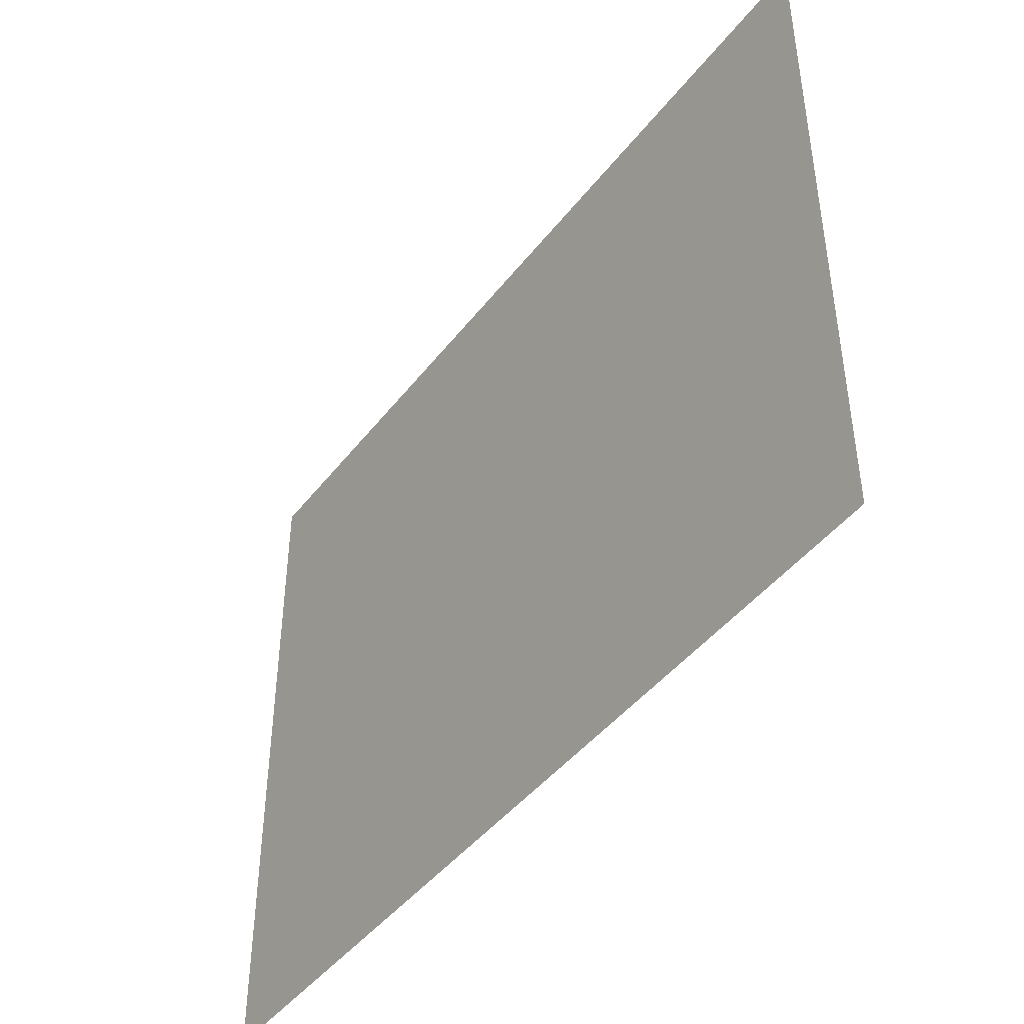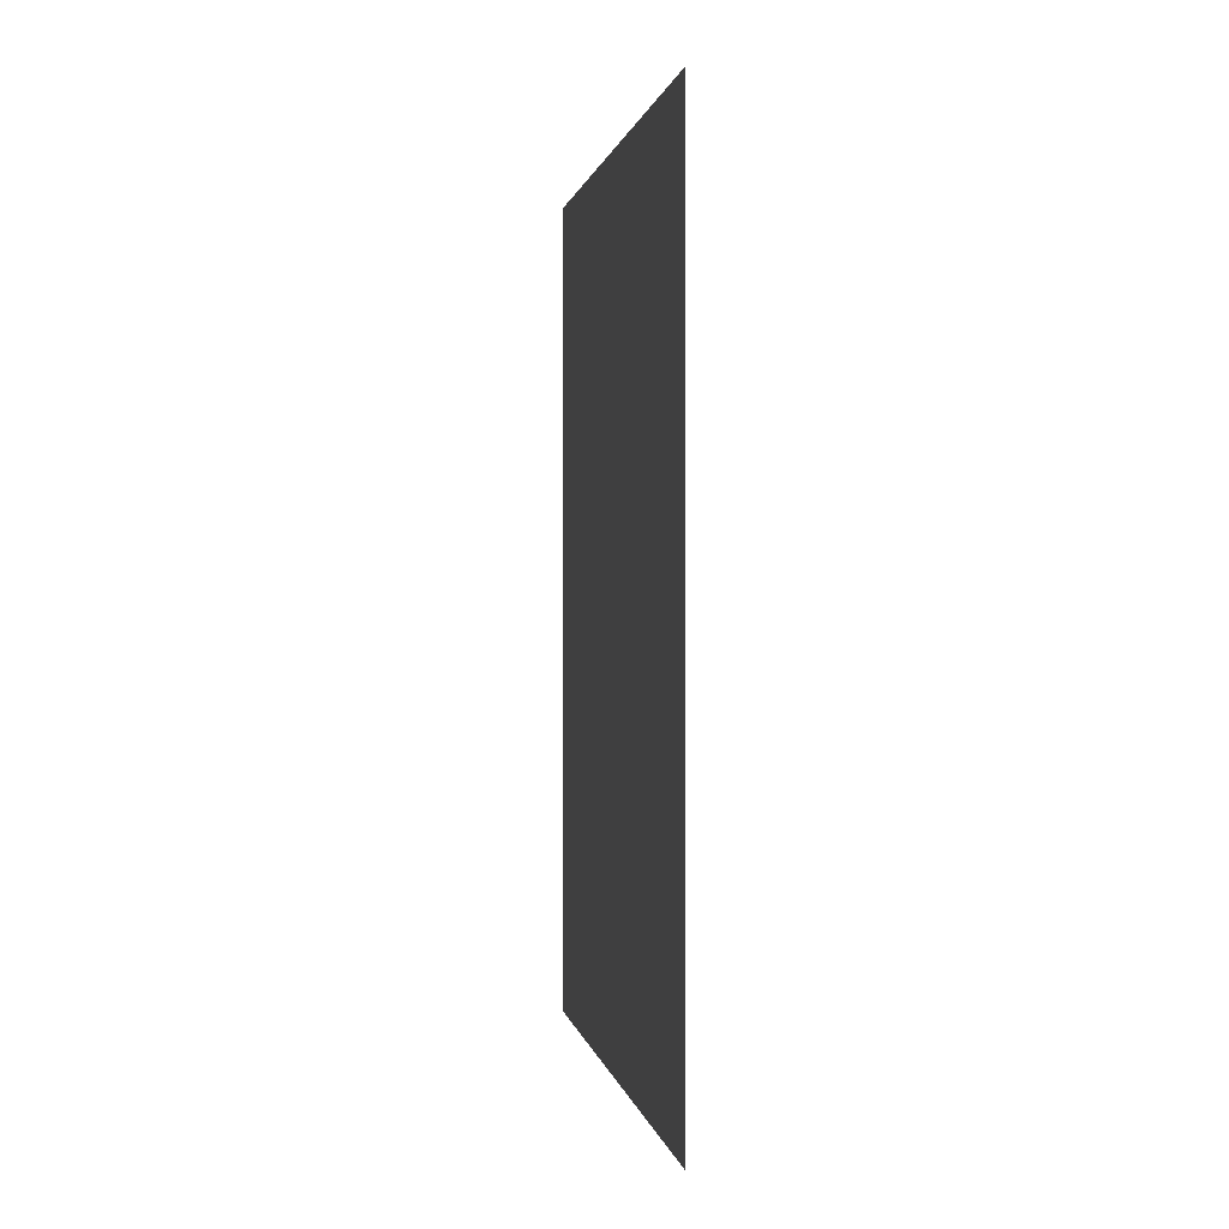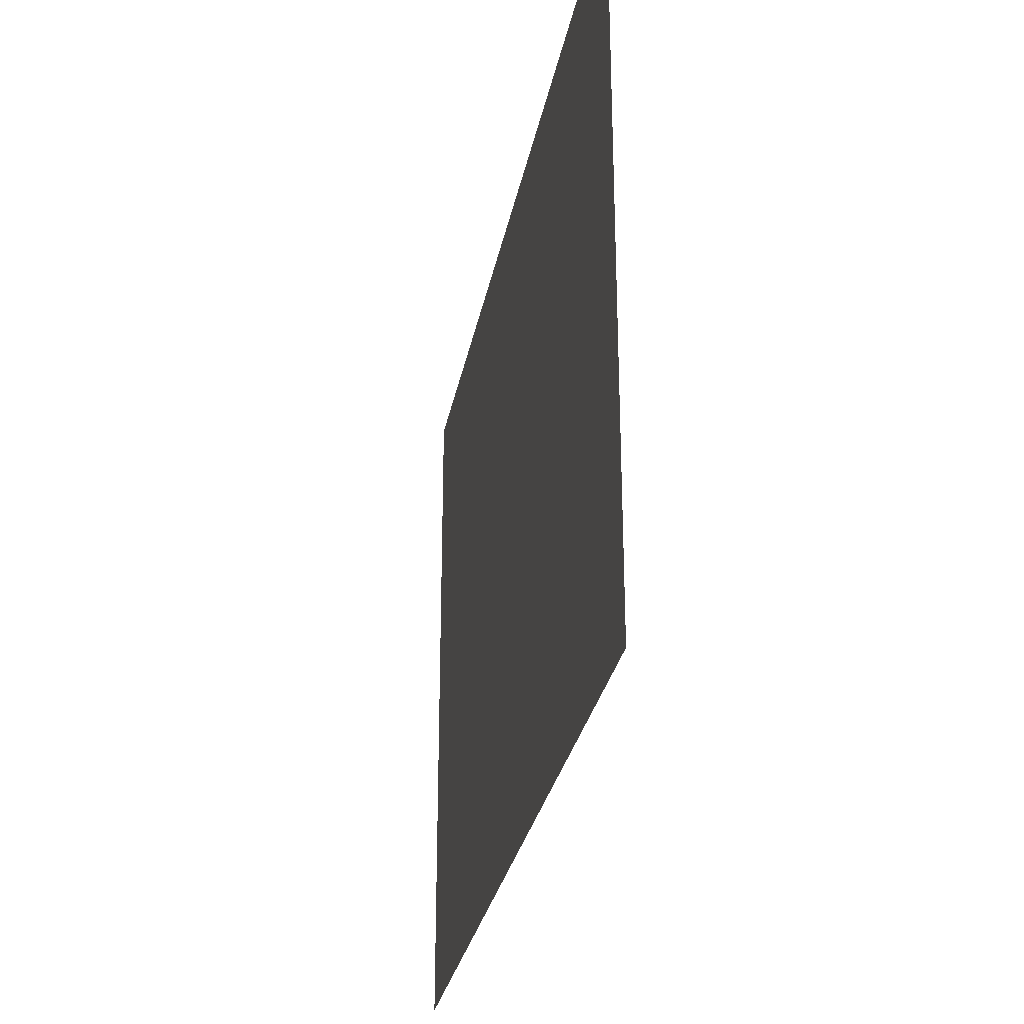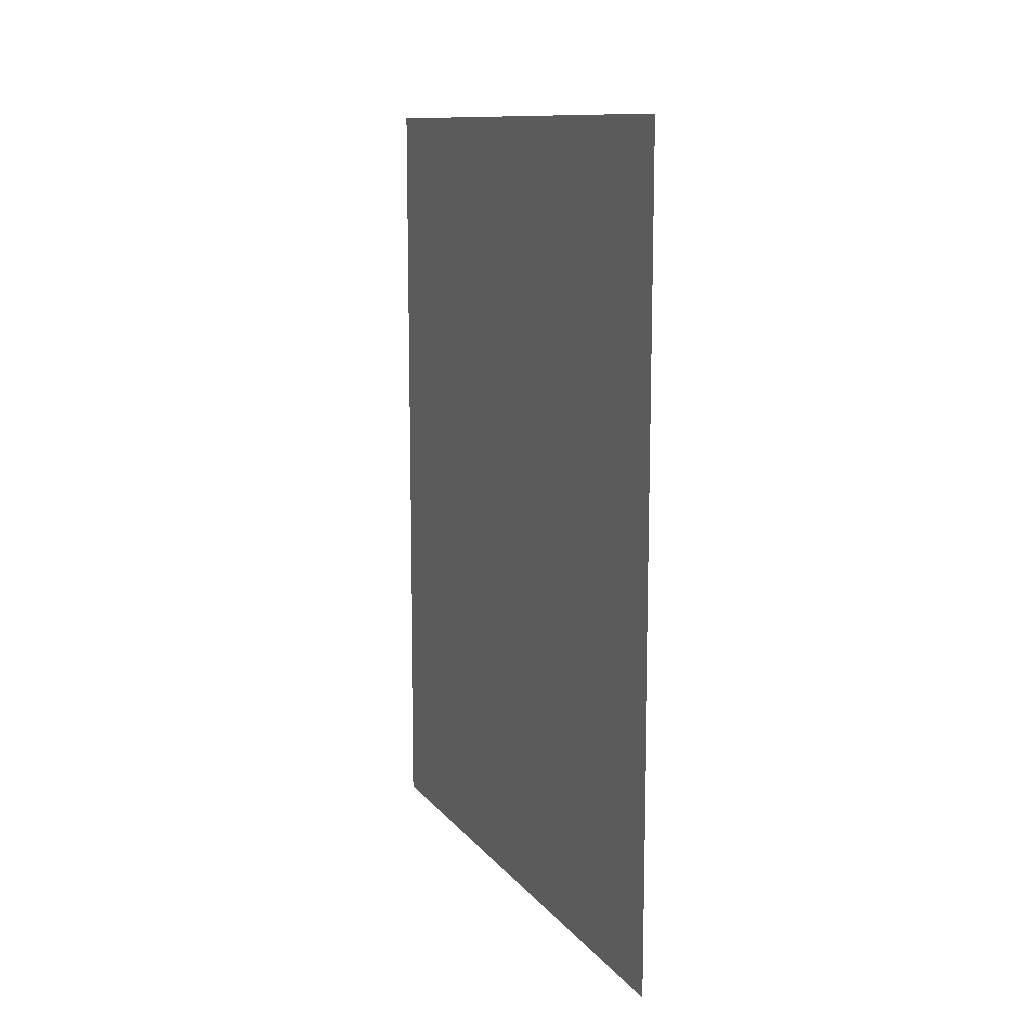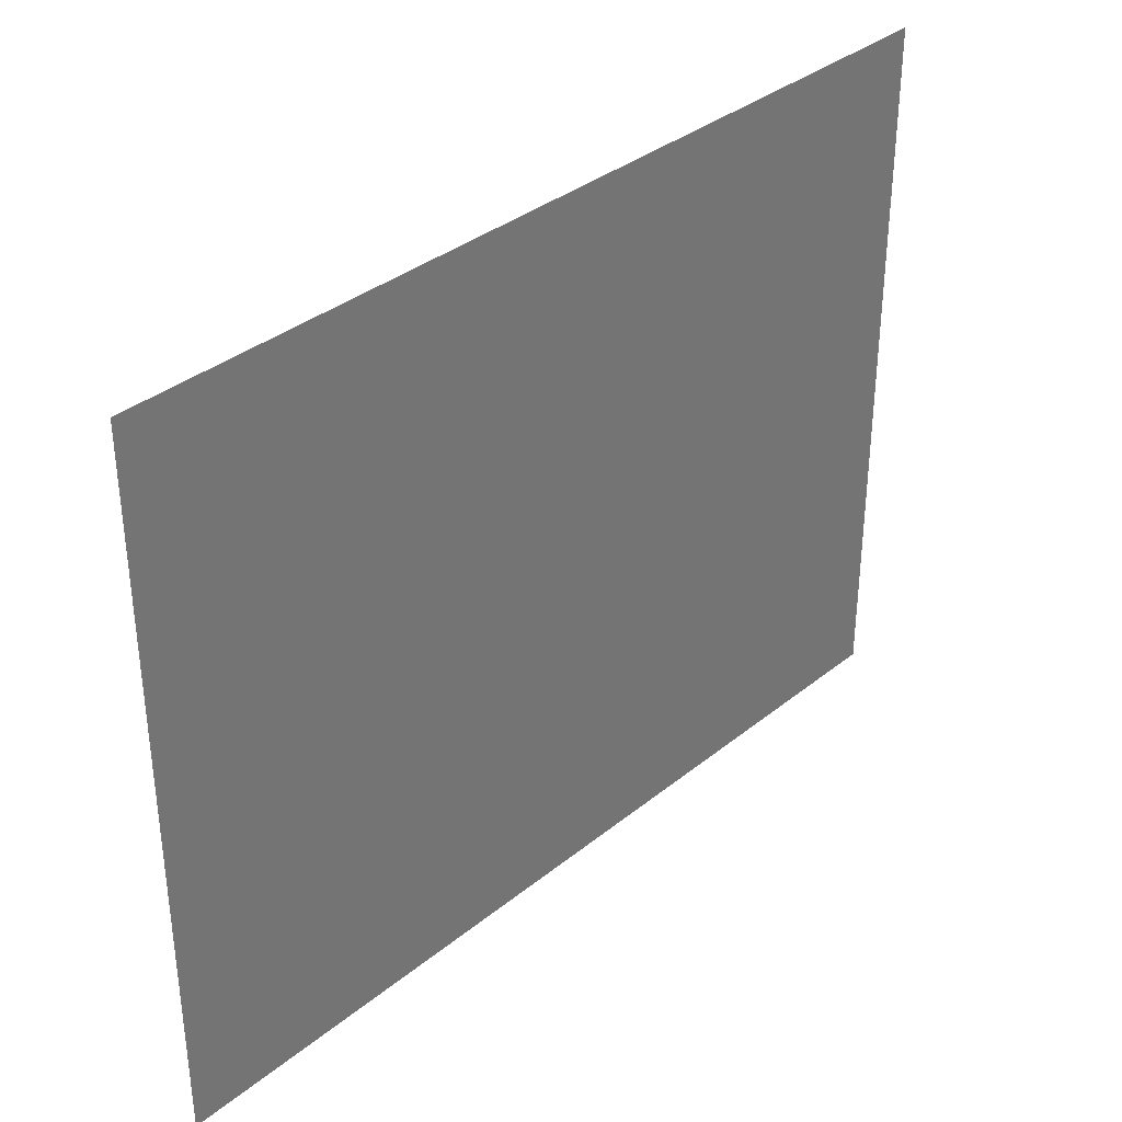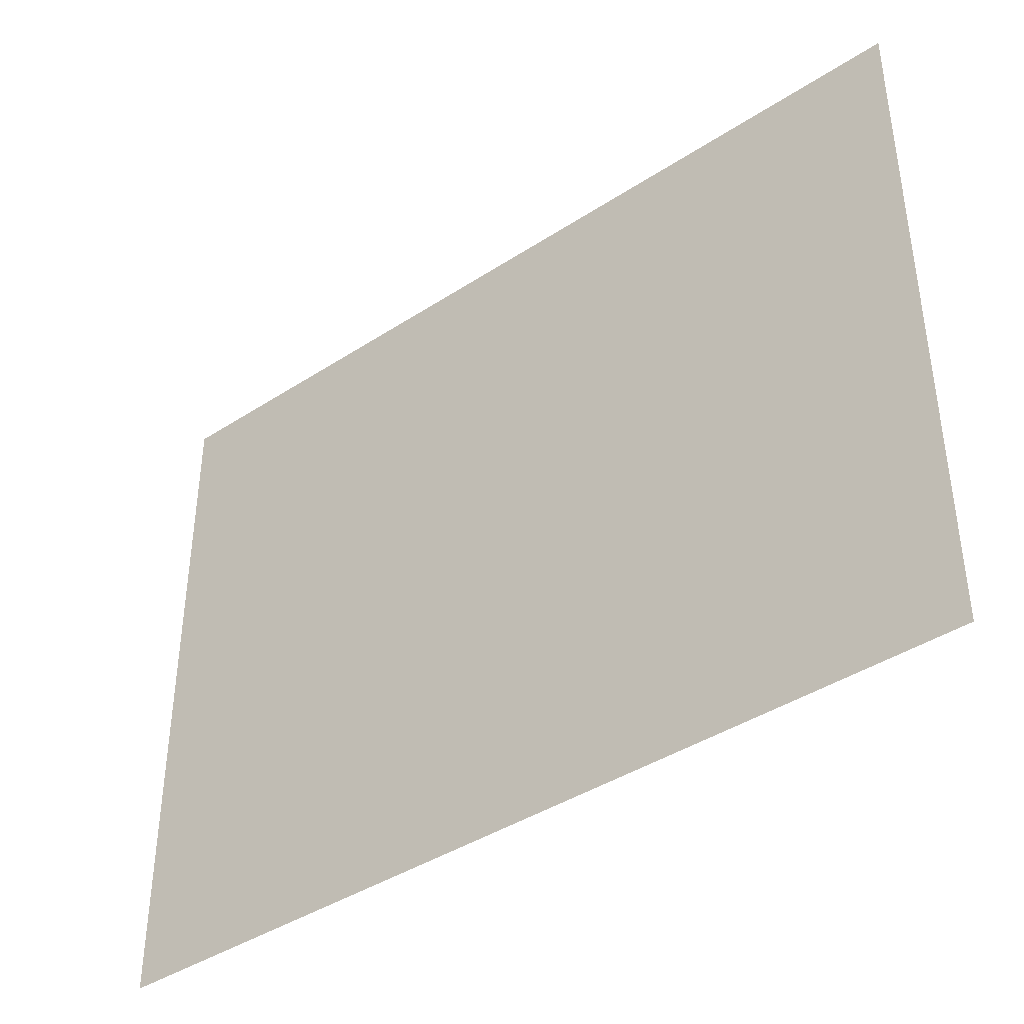
<metadata>
{"format":"obj","ext":"obj","renderer":"f3d","projection":"perspective","resolution":1024,"background":"white","views":[{"elev":-44.4,"azim":-35.0,"up":"+Y"},{"elev":0.7,"azim":170.6,"up":"+Z"},{"elev":-28.7,"azim":169.6,"up":"+Y"},{"elev":11.3,"azim":157.4,"up":"+Z"},{"elev":35.3,"azim":43.2,"up":"+Y"},{"elev":-40.8,"azim":-51.4,"up":"+Y"}]}
</metadata>
<code>
o rightWall
v 1 1.59 0.99
v 1 1.59 -1.04
v 1 0 -1.04
v 1 -0 0.99
f 1 2 3
f 4 1 3

</code>
